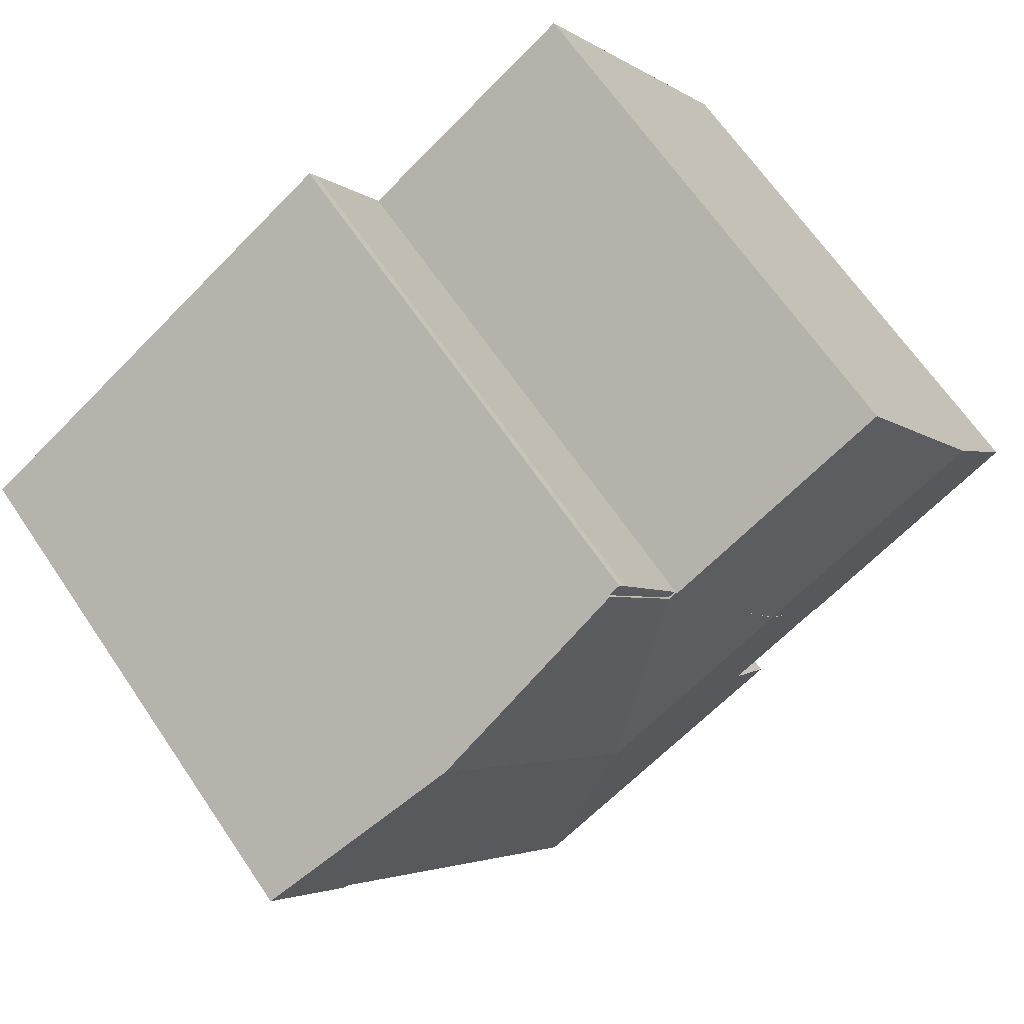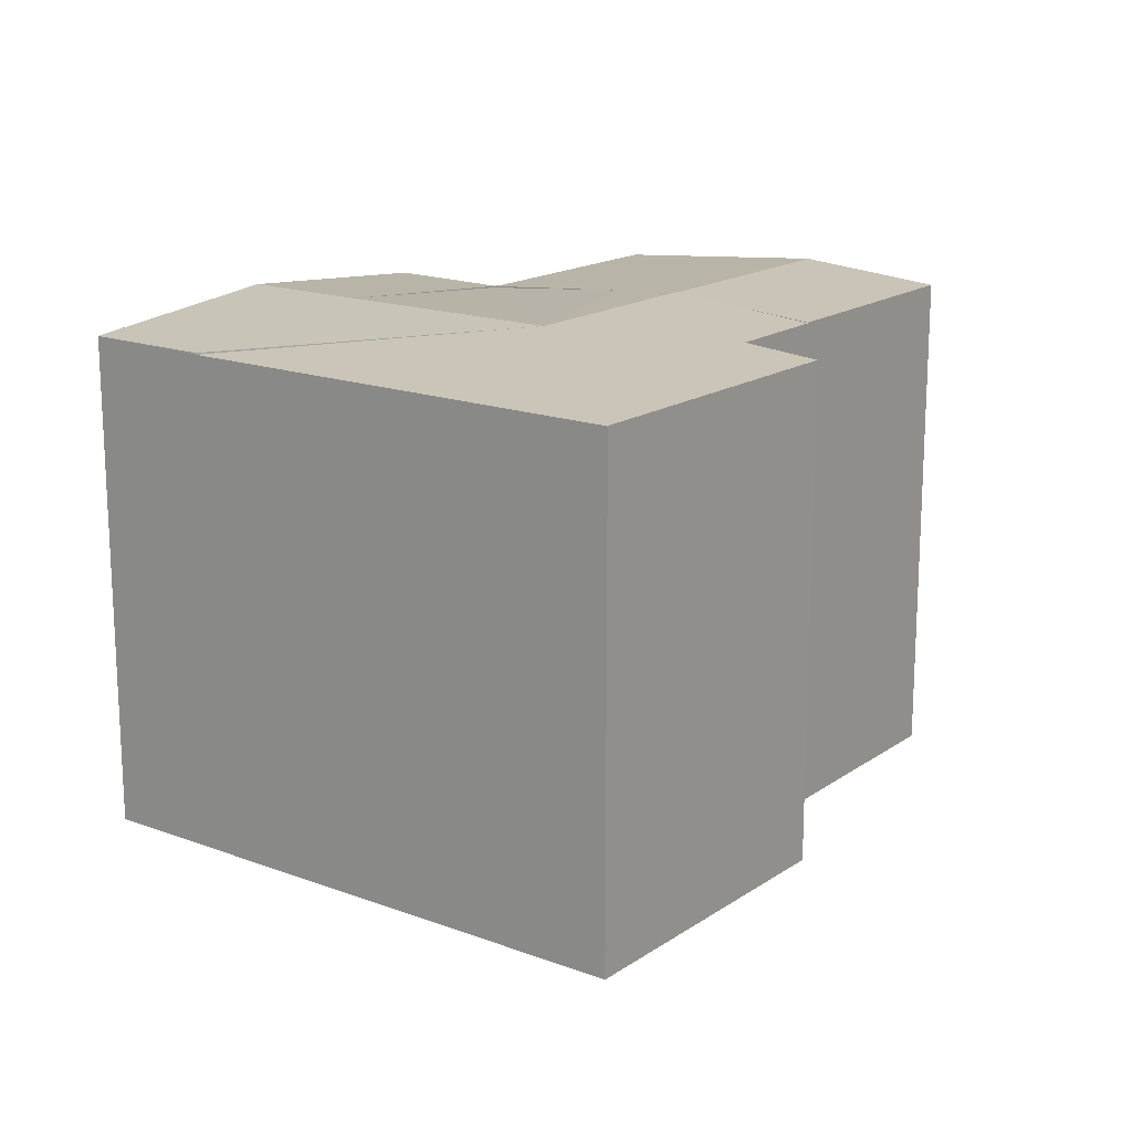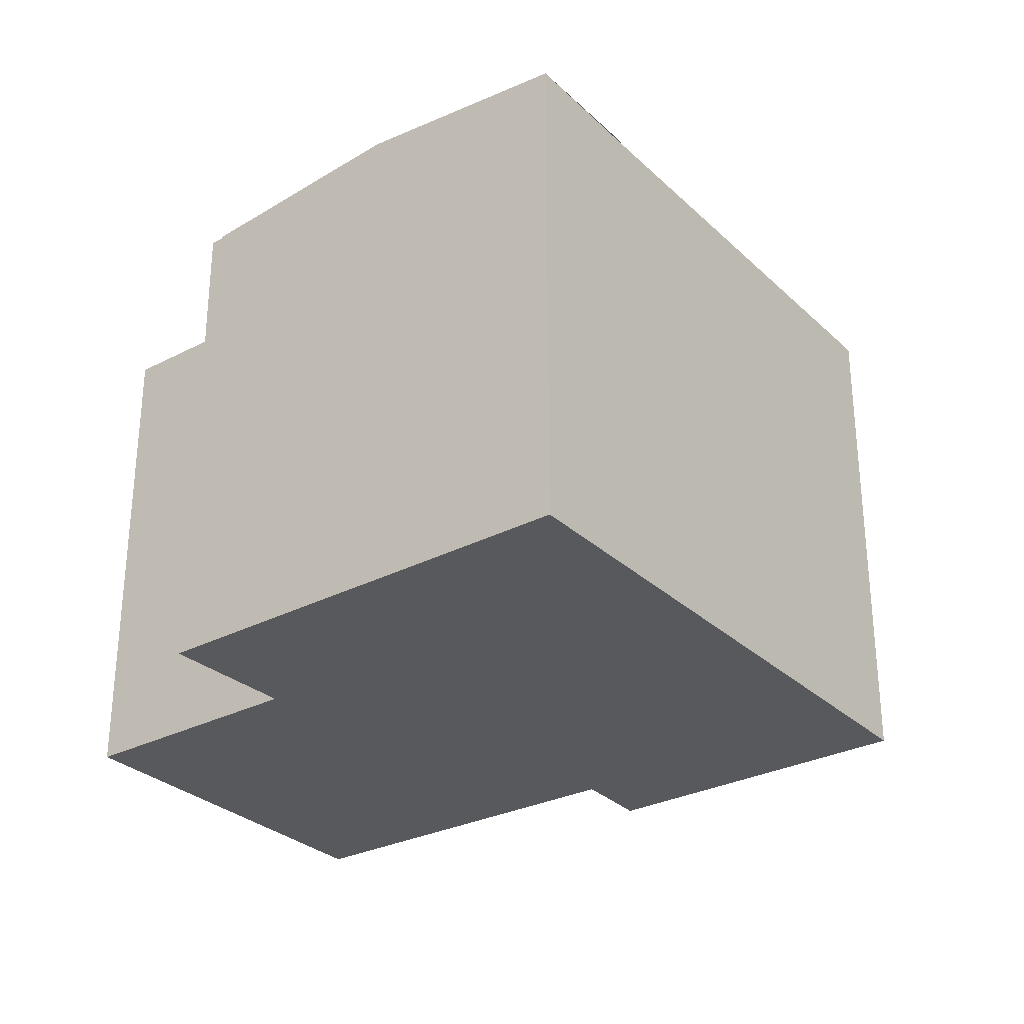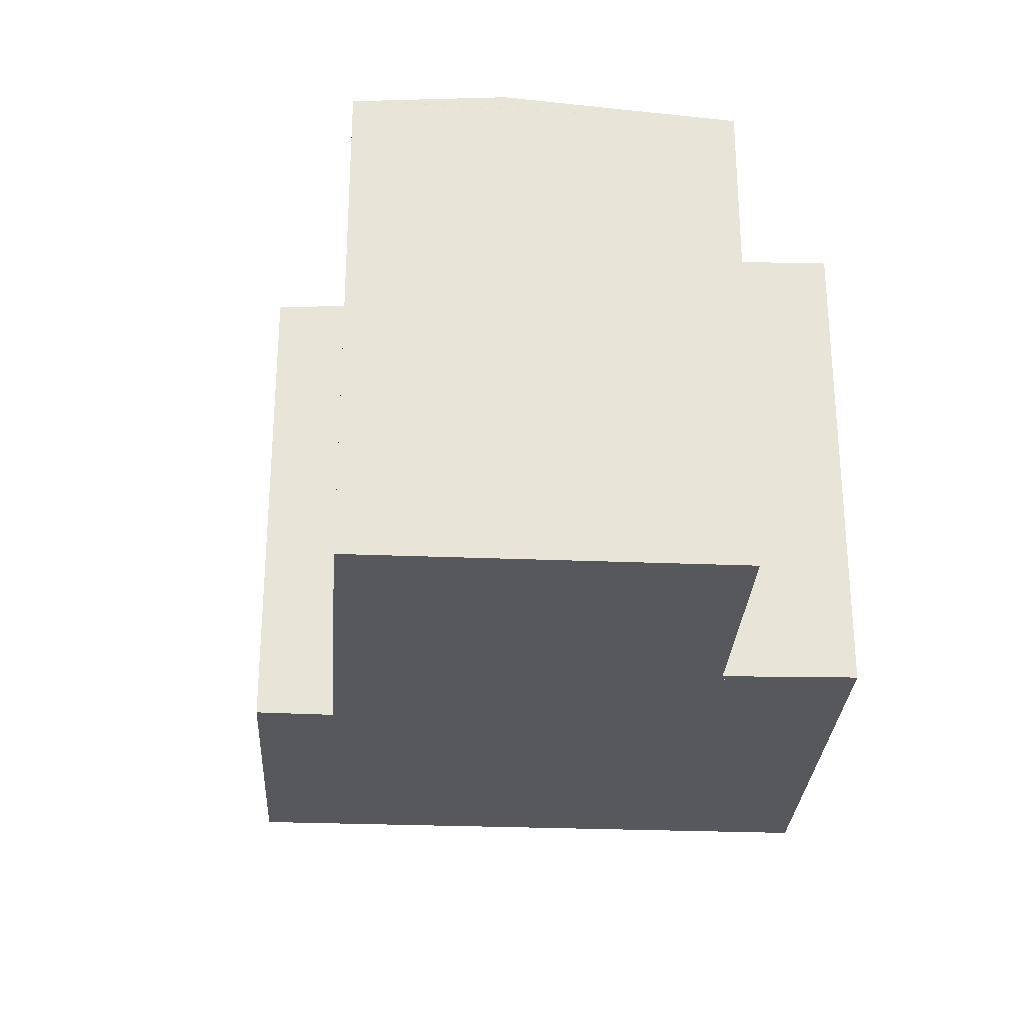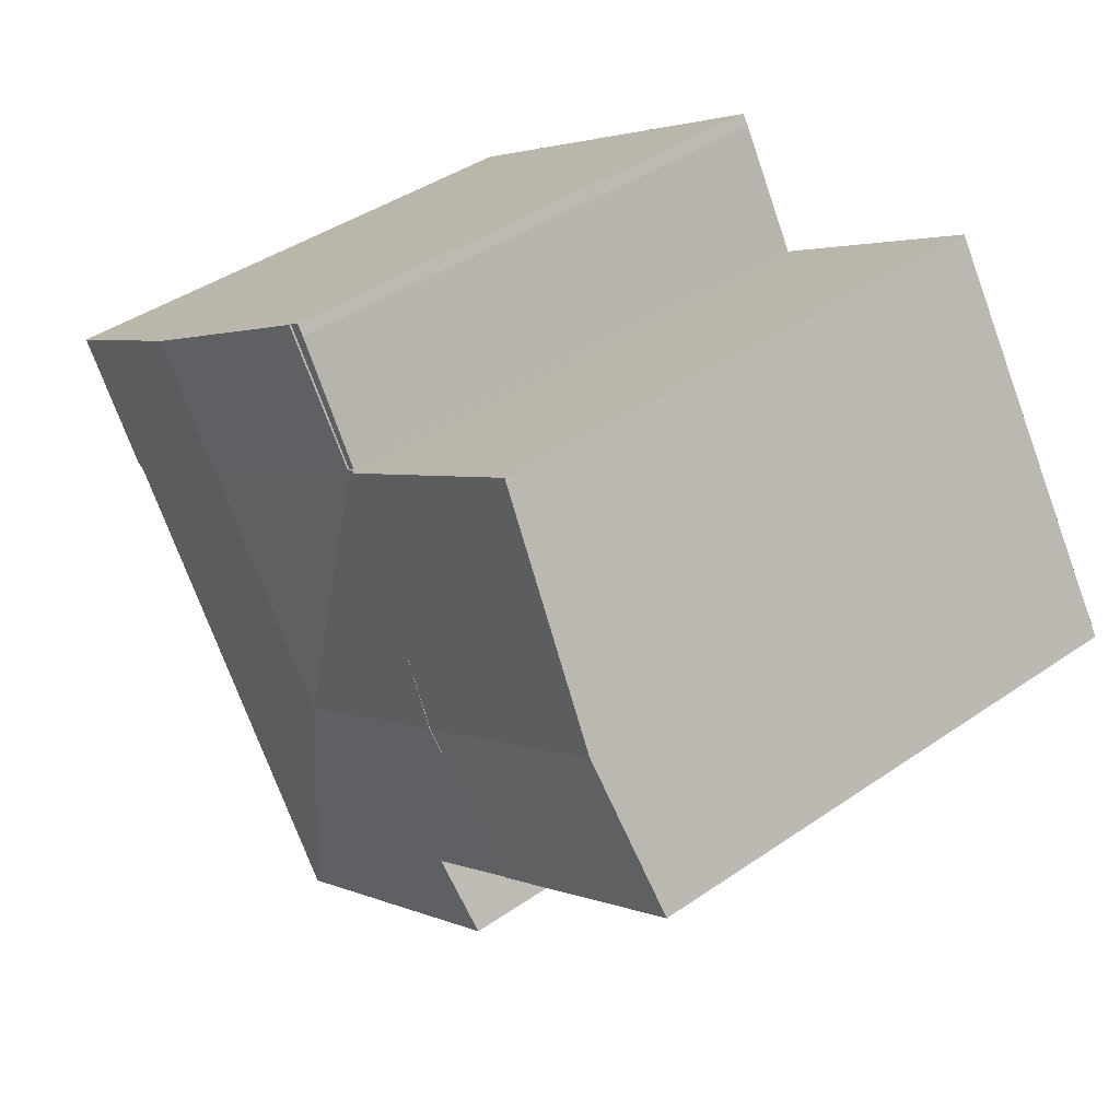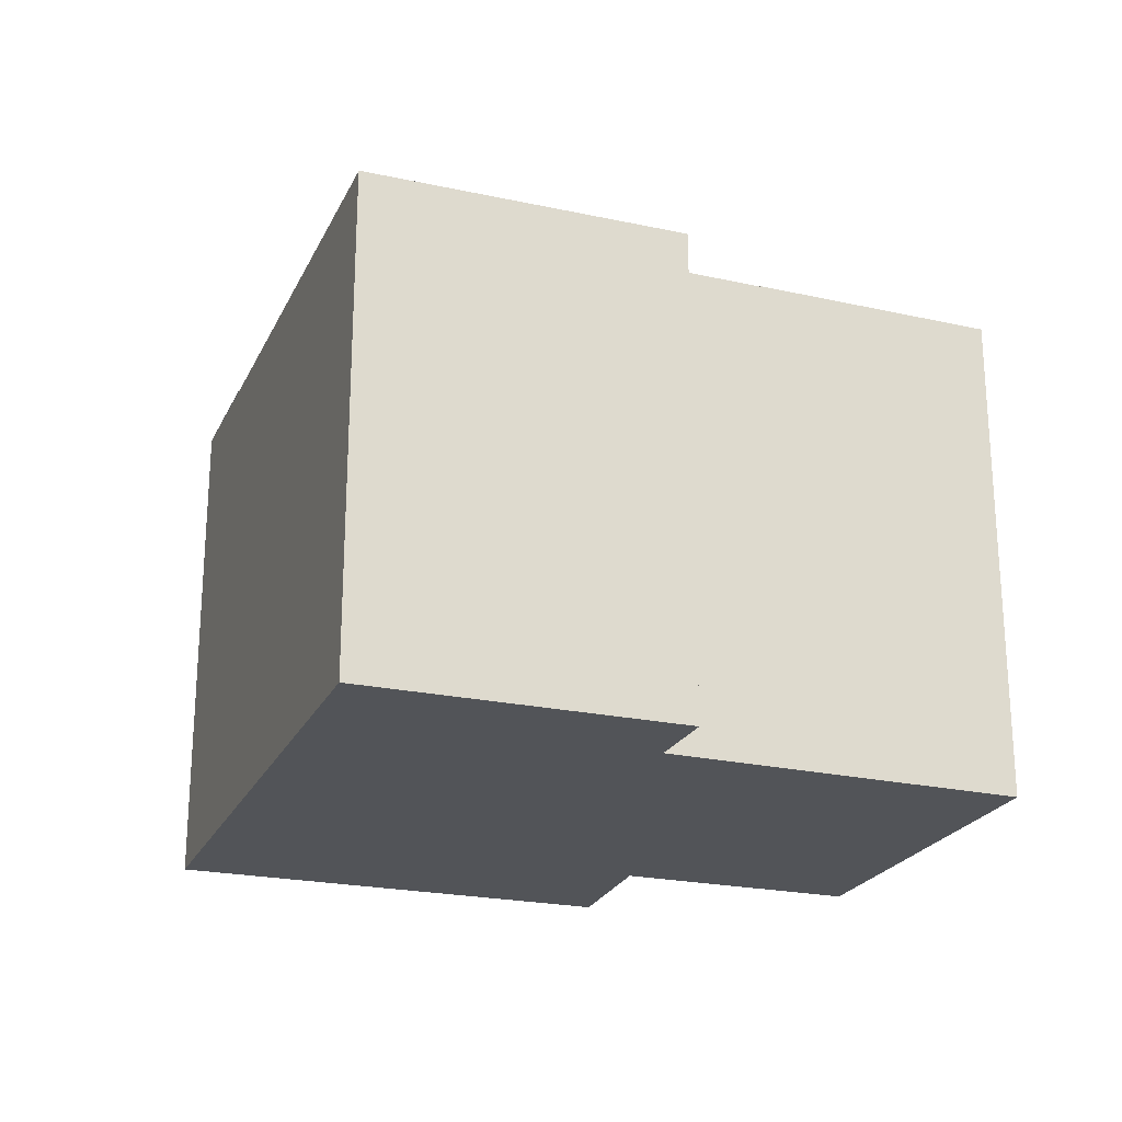
<metadata>
{"format":"obj","ext":"obj","renderer":"f3d","projection":"perspective","resolution":1024,"background":"white","views":[{"elev":66.9,"azim":145.7,"up":"+Z"},{"elev":16.8,"azim":159.8,"up":"+Y"},{"elev":-29.8,"azim":69.7,"up":"+Y"},{"elev":-28.1,"azim":-60.6,"up":"+Y"},{"elev":42.4,"azim":-129.5,"up":"+Z"},{"elev":-23.1,"azim":-167.4,"up":"+Y"}]}
</metadata>
<code>
v  18.99 16.17 2.15
v  15.39 15.57 9.28
v  21.22 16.17 5.594
v  13.16 15.56 5.836
v  26.69 15.61 2.133
v  26.96 15.58 1.961
v  24.73 15.58 -1.483
v  14.95 16.18 -4.085
v  24.73 15.53 -1.483
v  16.73 15.53 -13.85
v  16.59 15.54 -13.77
v  8.163 15.53 -8.366
v  9.537 15.74 -6.347
v  6.561 15.75 -4.367
v  7.935 15.97 -2.245
v  9.172 16.18 -0.333
v  10.41 15.98 1.579
v  13.16 15.52 5.836
v  9.537 3.886e-16 -6.347
v  8.163 5.123e-16 -8.366
v  6.561 2.674e-16 -4.367
v  13.16 -3.574e-16 5.836
v  15.39 -5.682e-16 9.28
v  9.172 2.039e-17 -0.333
v  7.935 1.375e-16 -2.245
v  10.41 -9.669e-17 1.579
v  26.96 -1.201e-16 1.961
v  21.22 -3.425e-16 5.594
v  26.69 -1.306e-16 2.133
v  16.73 8.48e-16 -13.85
v  24.73 9.081e-17 -1.483
v  16.59 8.429e-16 -13.77
v  15.06 15.52 9.488
v  15.39 15.52 9.28
v  14.86 15.52 9.185
v  12.95 15.52 5.97
v  12.95 -3.656e-16 5.97
v  14.86 -5.624e-16 9.185
v  15.06 -5.81e-16 9.488
v  12.9 15.57 5.89
v  12.95 15.56 5.97
v  2.562 16.16 3.958
v  6.463 15.57 9.987
v  9.172 16.16 -0.333
v  0.011 15.77 -0.008
v  6.561 15.77 -4.367
v  0 15.77 9.657e-16
v  0.109 15.79 0.165
v  0.165 15.8 0.254
v  0.109 -1.01e-17 0.165
v  6.463 -6.115e-16 9.987
v  0.165 -1.555e-17 0.254
v  2.562 -2.424e-16 3.958
v  12.9 -3.607e-16 5.89
v  0 0 0
v  0.011 4.899e-19 -0.008
g defaultobject
f 1 2 3
f 2 1 4
f 5 1 3
f 1 5 6
f 1 6 7
f 1 7 8
f 9 10 8
f 8 10 11
f 12 8 11
f 8 12 13
f 8 13 14
f 8 14 15
f 8 15 16
f 8 17 18
f 17 8 16
f 18 1 8
f 9 8 7
f 1 18 4
f 12 19 13
f 19 12 20
f 21 15 14
f 15 21 16
f 16 21 17
f 17 21 18
f 18 21 2
f 2 21 22
f 2 22 23
f 22 21 24
f 24 21 25
f 22 24 26
f 23 3 2
f 3 23 5
f 5 23 6
f 6 23 27
f 27 23 28
f 27 28 29
f 27 9 6
f 9 27 10
f 10 27 30
f 30 27 31
f 10 12 11
f 12 10 30
f 12 30 20
f 20 30 32
f 13 21 14
f 21 13 19
f 32 19 20
f 19 32 25
f 25 32 24
f 24 32 26
f 26 32 30
f 26 30 31
f 26 31 22
f 22 31 23
f 23 31 28
f 28 31 29
f 29 31 27
f 25 21 19
f 18 33 34
f 33 18 35
f 35 18 36
f 37 35 36
f 35 37 38
f 38 33 35
f 33 38 39
f 39 34 33
f 34 39 23
f 23 18 34
f 18 23 22
f 22 36 18
f 36 22 37
f 38 23 39
f 23 38 22
f 22 38 37
f 4 40 41
f 40 4 17
f 40 42 43
f 42 40 17
f 42 17 44
f 45 15 46
f 15 45 47
f 15 47 48
f 15 48 49
f 15 49 42
f 15 42 44
f 49 43 42
f 43 49 48
f 43 48 50
f 43 50 51
f 51 50 52
f 51 52 53
f 54 41 40
f 41 54 37
f 47 50 48
f 50 47 55
f 43 54 40
f 54 43 51
f 37 4 41
f 4 37 22
f 22 17 4
f 17 22 44
f 44 22 15
f 15 22 46
f 46 22 21
f 21 22 24
f 24 22 26
f 21 24 25
f 46 56 45
f 56 46 21
f 56 47 45
f 47 56 55
f 37 26 22
f 26 37 54
f 26 54 51
f 26 51 24
f 24 51 53
f 24 53 25
f 25 53 21
f 21 53 56
f 56 53 52
f 56 52 50
f 56 50 55

</code>
